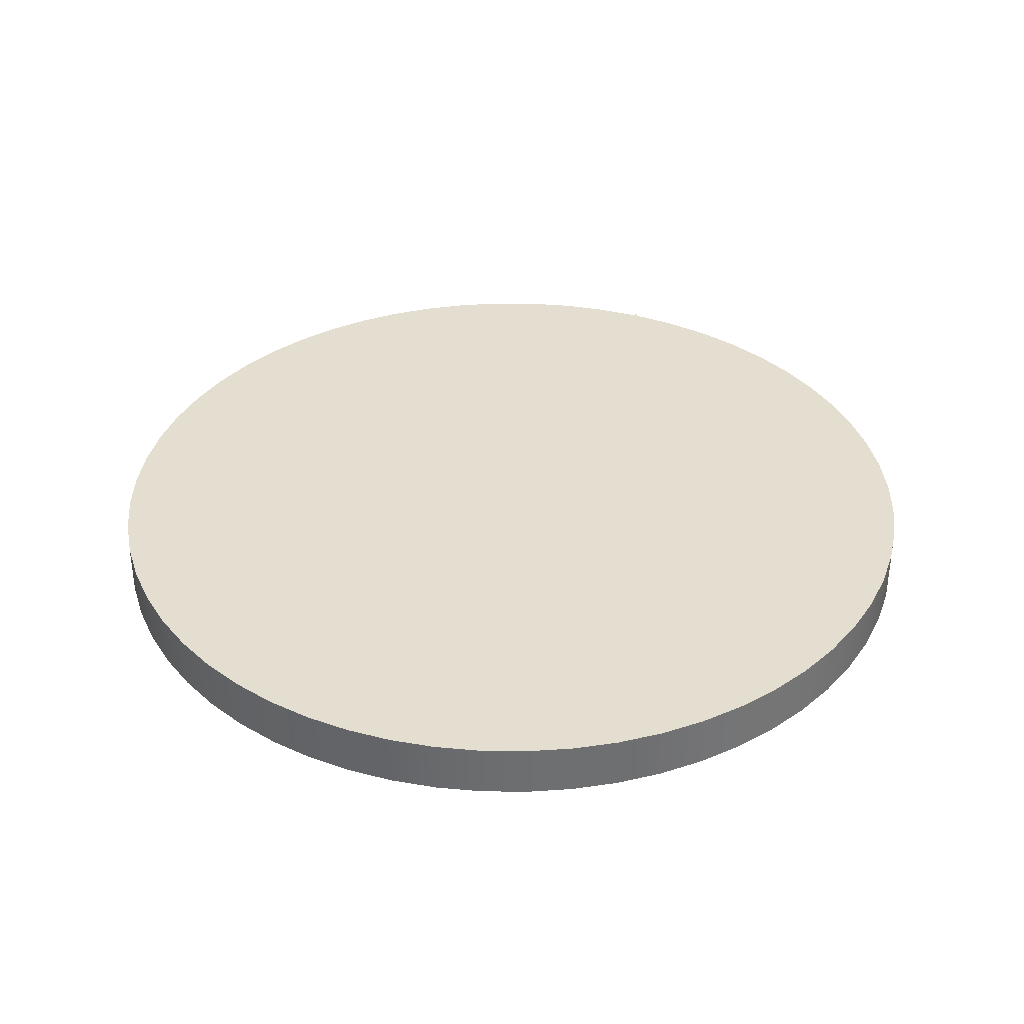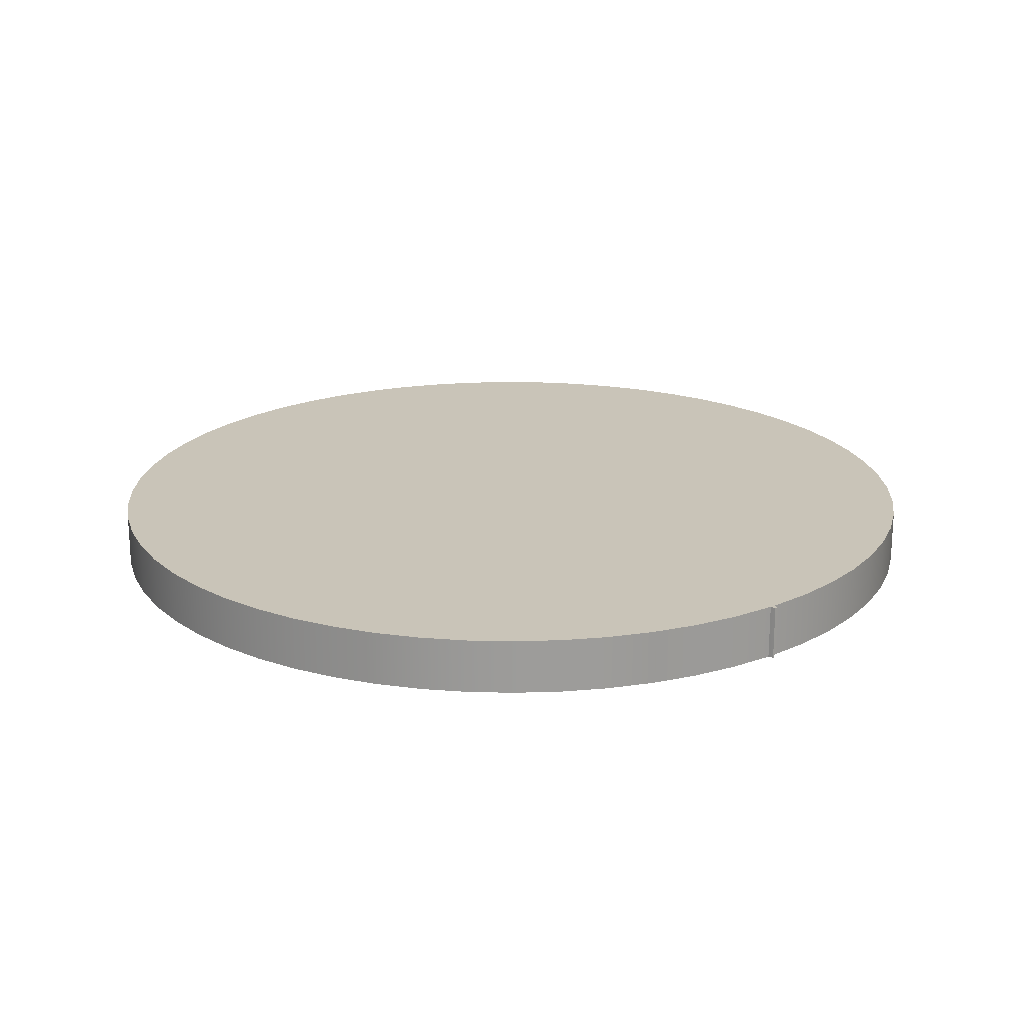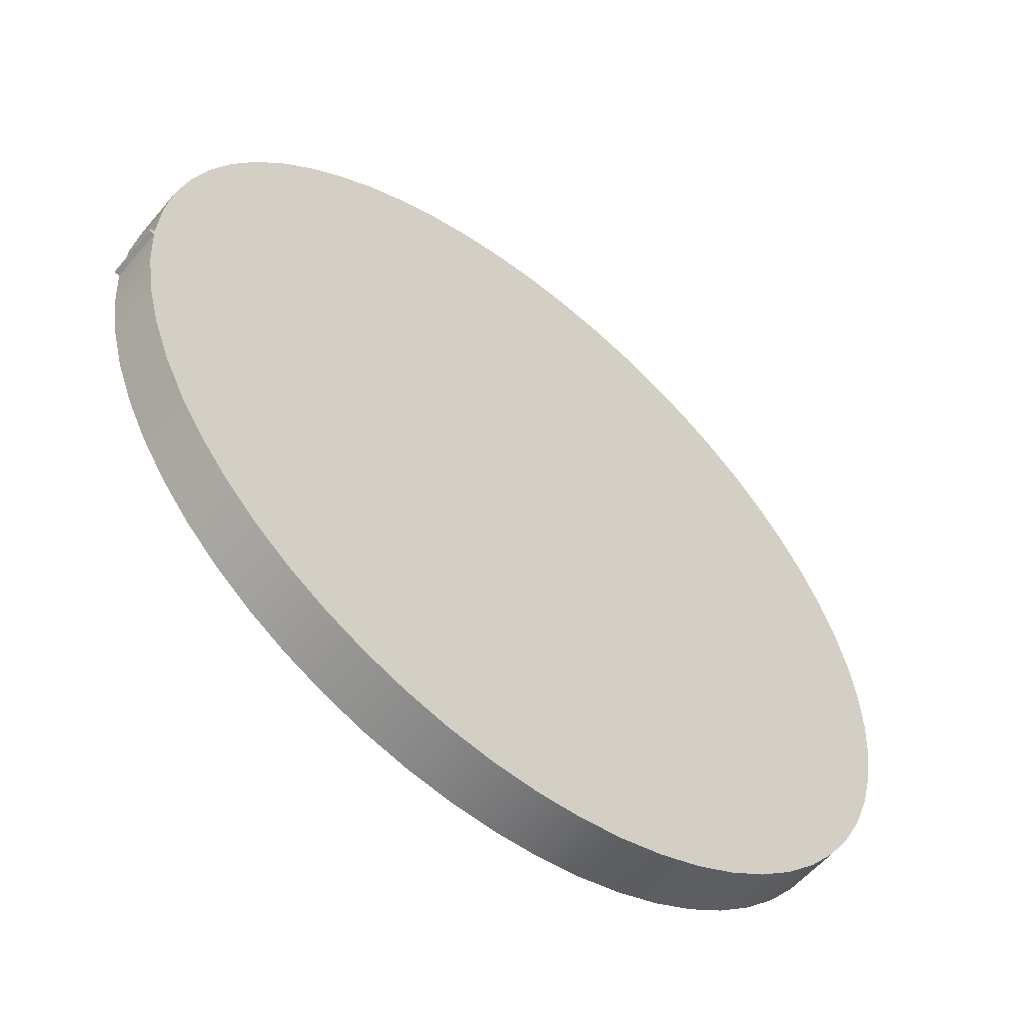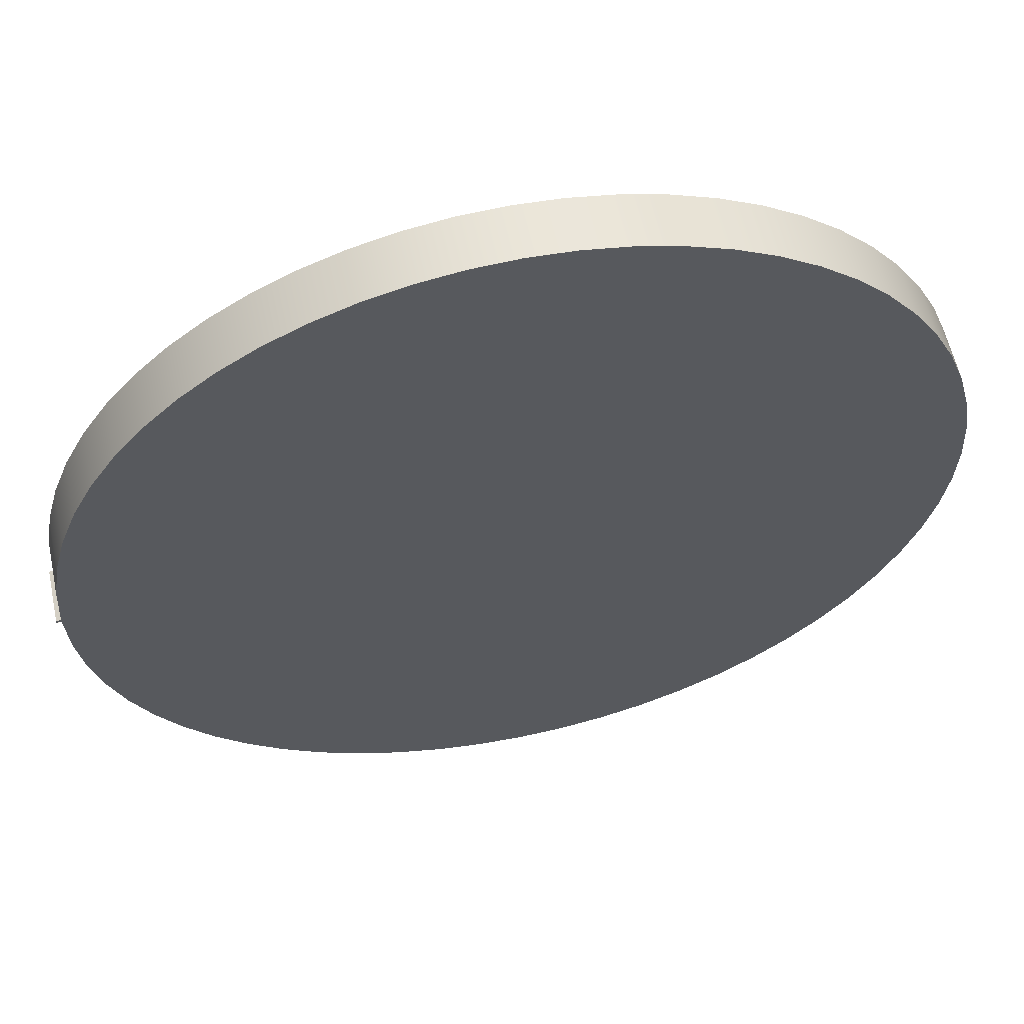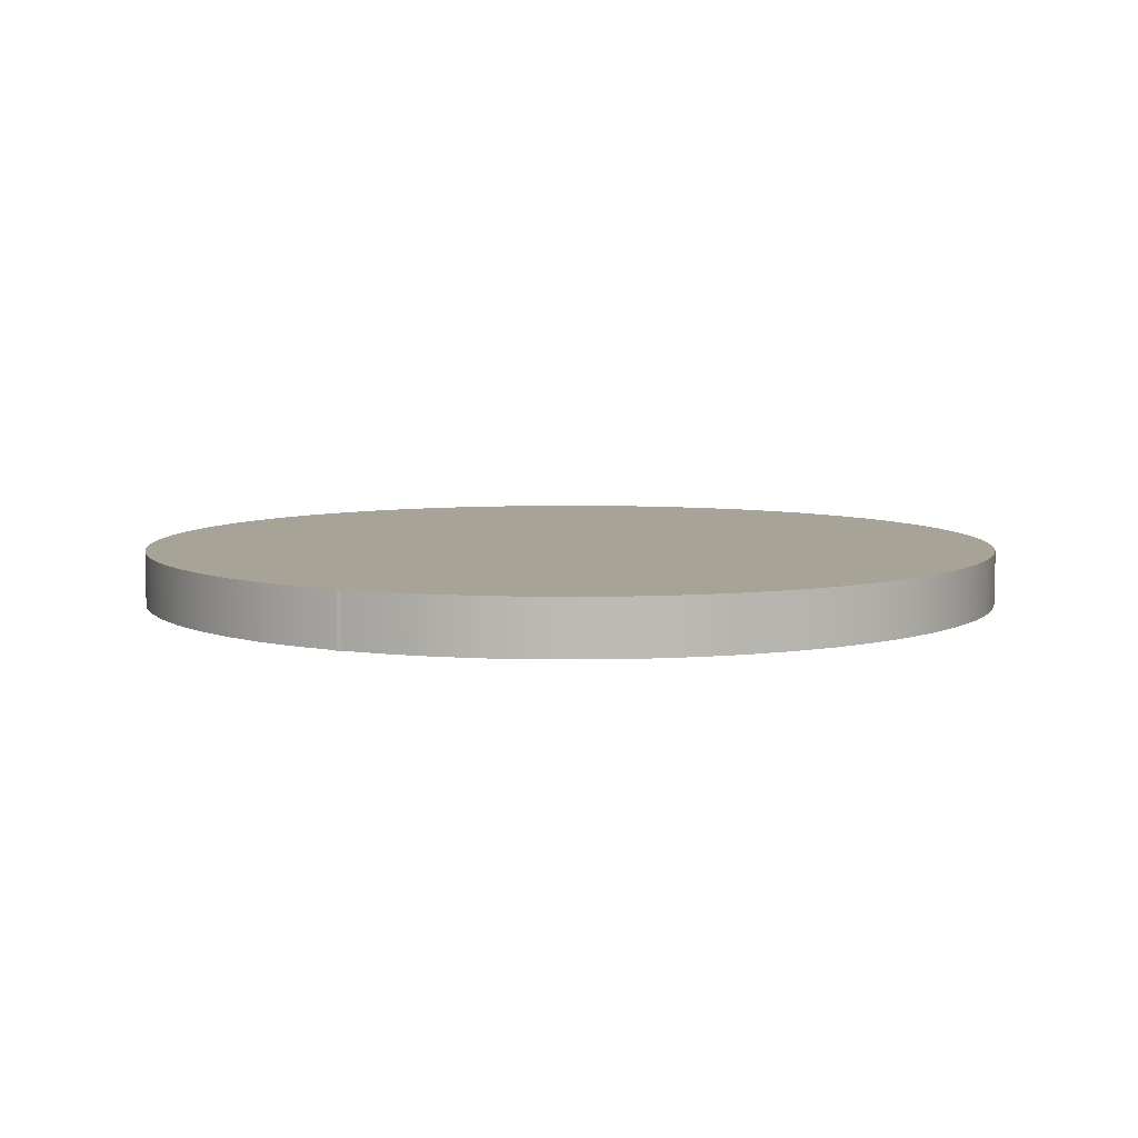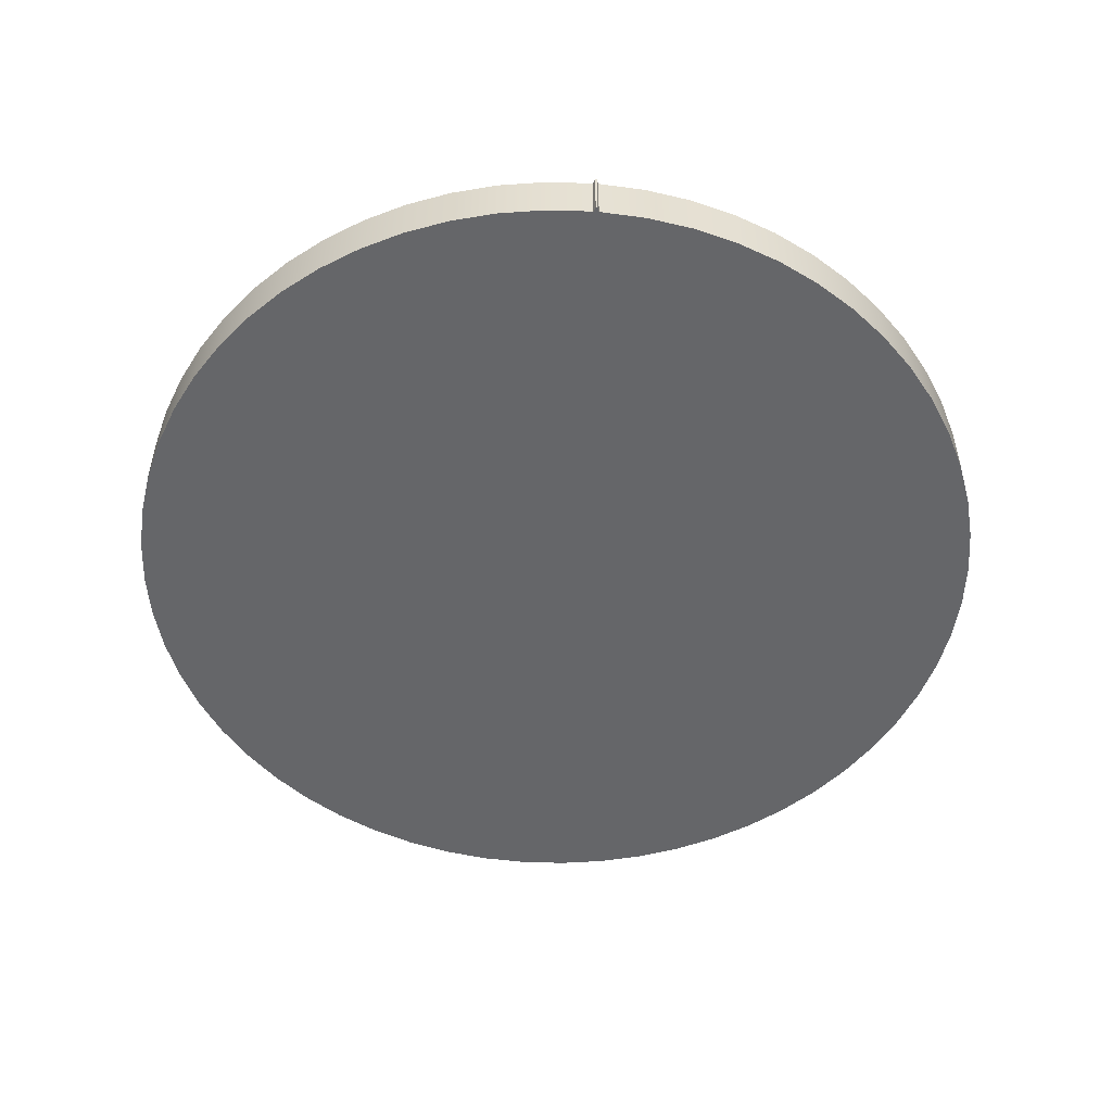
<metadata>
{"format":"obj","ext":"obj","renderer":"f3d","projection":"perspective","resolution":1024,"background":"white","views":[{"elev":35.8,"azim":-68.1,"up":"+Z"},{"elev":20.1,"azim":53.2,"up":"+Z"},{"elev":-56.6,"azim":140.5,"up":"+Y"},{"elev":59.0,"azim":167.8,"up":"+Y"},{"elev":6.7,"azim":117.7,"up":"+Z"},{"elev":-51.9,"azim":85.0,"up":"+Z"}]}
</metadata>
<code>
v 40.25 -0.2445 0
v 40.36 -0.2057 0
v 40.48 -0.1658 0
v 40.59 -0.1249 0
v 40.7 -0.08347 0
v 40.7 -0.08347 5
v 40.59 -0.1249 5
v 40.48 -0.1658 5
v 40.36 -0.2057 5
v 40.25 -0.2445 5
v 40.7 0.08347 0
v 40.59 0.1249 0
v 40.48 0.1658 0
v 40.36 0.2057 0
v 40.25 0.2445 0
v 40.25 0.2445 5
v 40.36 0.2057 5
v 40.48 0.1658 5
v 40.59 0.1249 5
v 40.7 0.08347 5
v 40.7 -0.08347 0
v 40.7 -0.02782 0
v 40.7 0.02782 0
v 40.7 0.08347 0
v 40.7 0.08347 5
v 40.7 0.02782 5
v 40.7 -0.02782 5
v 40.7 -0.08347 5
v 40.25 0.2445 5
v 40.25 0.2445 0
v 40 4.442 0
v 39.32 8.592 0
v 38.21 12.65 0
v 36.68 16.56 0
v 34.76 20.3 0
v 32.45 23.82 0
v 29.79 27.07 0
v 26.8 30.03 0
v 23.52 32.66 0
v 19.98 34.94 0
v 16.23 36.83 0
v 12.3 38.33 0
v 8.233 39.4 0
v 4.078 40.04 0
v -0.1223 40.25 0
v -4.321 40.02 0
v -8.472 39.35 0
v -12.53 38.25 0
v -16.45 36.73 0
v -20.2 34.82 0
v -23.72 32.52 0
v -26.98 29.87 0
v -29.95 26.89 0
v -32.59 23.62 0
v -34.88 20.09 0
v -36.78 16.34 0
v -38.29 12.41 0
v -39.37 8.352 0
v -40.03 4.199 0
v -40.25 -4.929e-15 0
v -40.03 -4.199 0
v -39.37 -8.352 0
v -38.29 -12.41 0
v -36.78 -16.34 0
v -34.88 -20.09 0
v -32.59 -23.62 0
v -29.95 -26.89 0
v -26.98 -29.87 0
v -23.72 -32.52 0
v -20.2 -34.82 0
v -16.45 -36.73 0
v -12.53 -38.25 0
v -8.472 -39.35 0
v -4.321 -40.02 0
v -0.1223 -40.25 0
v 4.078 -40.04 0
v 8.233 -39.4 0
v 12.3 -38.33 0
v 16.23 -36.83 0
v 19.98 -34.94 0
v 23.52 -32.66 0
v 26.8 -30.03 0
v 29.79 -27.07 0
v 32.45 -23.82 0
v 34.76 -20.3 0
v 36.68 -16.56 0
v 38.21 -12.65 0
v 39.32 -8.592 0
v 40 -4.442 0
v 40.25 -0.2445 0
v 40.25 -0.2445 5
v 40 -4.442 5
v 39.32 -8.592 5
v 38.21 -12.65 5
v 36.68 -16.56 5
v 34.76 -20.3 5
v 32.45 -23.82 5
v 29.79 -27.07 5
v 26.8 -30.03 5
v 23.52 -32.66 5
v 19.98 -34.94 5
v 16.23 -36.83 5
v 12.3 -38.33 5
v 8.233 -39.4 5
v 4.078 -40.04 5
v -0.1223 -40.25 5
v -4.321 -40.02 5
v -8.472 -39.35 5
v -12.53 -38.25 5
v -16.45 -36.73 5
v -20.2 -34.82 5
v -23.72 -32.52 5
v -26.98 -29.87 5
v -29.95 -26.89 5
v -32.59 -23.62 5
v -34.88 -20.09 5
v -36.78 -16.34 5
v -38.29 -12.41 5
v -39.37 -8.352 5
v -40.03 -4.199 5
v -40.25 -1.295e-14 5
v -40.03 4.199 5
v -39.37 8.352 5
v -38.29 12.41 5
v -36.78 16.34 5
v -34.88 20.09 5
v -32.59 23.62 5
v -29.95 26.89 5
v -26.98 29.87 5
v -23.72 32.52 5
v -20.2 34.82 5
v -16.45 36.73 5
v -12.53 38.25 5
v -8.472 39.35 5
v -4.321 40.02 5
v -0.1223 40.25 5
v 4.078 40.04 5
v 8.233 39.4 5
v 12.3 38.33 5
v 16.23 36.83 5
v 19.98 34.94 5
v 23.52 32.66 5
v 26.8 30.03 5
v 29.79 27.07 5
v 32.45 23.82 5
v 34.76 20.3 5
v 36.68 16.56 5
v 38.21 12.65 5
v 39.32 8.592 5
v 40 4.442 5
v 40.25 0.2445 5
v 40 4.442 5
v 39.32 8.592 5
v 38.21 12.65 5
v 36.68 16.56 5
v 34.76 20.3 5
v 32.45 23.82 5
v 29.79 27.07 5
v 26.8 30.03 5
v 23.52 32.66 5
v 19.98 34.94 5
v 16.23 36.83 5
v 12.3 38.33 5
v 8.233 39.4 5
v 4.078 40.04 5
v -0.1223 40.25 5
v -4.321 40.02 5
v -8.472 39.35 5
v -12.53 38.25 5
v -16.45 36.73 5
v -20.2 34.82 5
v -23.72 32.52 5
v -26.98 29.87 5
v -29.95 26.89 5
v -32.59 23.62 5
v -34.88 20.09 5
v -36.78 16.34 5
v -38.29 12.41 5
v -39.37 8.352 5
v -40.03 4.199 5
v -40.25 -1.295e-14 5
v -40.03 -4.199 5
v -39.37 -8.352 5
v -38.29 -12.41 5
v -36.78 -16.34 5
v -34.88 -20.09 5
v -32.59 -23.62 5
v -29.95 -26.89 5
v -26.98 -29.87 5
v -23.72 -32.52 5
v -20.2 -34.82 5
v -16.45 -36.73 5
v -12.53 -38.25 5
v -8.472 -39.35 5
v -4.321 -40.02 5
v -0.1223 -40.25 5
v 4.078 -40.04 5
v 8.233 -39.4 5
v 12.3 -38.33 5
v 16.23 -36.83 5
v 19.98 -34.94 5
v 23.52 -32.66 5
v 26.8 -30.03 5
v 29.79 -27.07 5
v 32.45 -23.82 5
v 34.76 -20.3 5
v 36.68 -16.56 5
v 38.21 -12.65 5
v 39.32 -8.592 5
v 40 -4.442 5
v 40.25 -0.2445 5
v 40.36 -0.2057 5
v 40.48 -0.1658 5
v 40.59 -0.1249 5
v 40.7 -0.08347 5
v 40.7 -0.02782 5
v 40.7 0.02782 5
v 40.7 0.08347 5
v 40.59 0.1249 5
v 40.48 0.1658 5
v 40.36 0.2057 5
v 40.25 -0.2445 0
v 40 -4.442 0
v 39.32 -8.592 0
v 38.21 -12.65 0
v 36.68 -16.56 0
v 34.76 -20.3 0
v 32.45 -23.82 0
v 29.79 -27.07 0
v 26.8 -30.03 0
v 23.52 -32.66 0
v 19.98 -34.94 0
v 16.23 -36.83 0
v 12.3 -38.33 0
v 8.233 -39.4 0
v 4.078 -40.04 0
v -0.1223 -40.25 0
v -4.321 -40.02 0
v -8.472 -39.35 0
v -12.53 -38.25 0
v -16.45 -36.73 0
v -20.2 -34.82 0
v -23.72 -32.52 0
v -26.98 -29.87 0
v -29.95 -26.89 0
v -32.59 -23.62 0
v -34.88 -20.09 0
v -36.78 -16.34 0
v -38.29 -12.41 0
v -39.37 -8.352 0
v -40.03 -4.199 0
v -40.25 -4.929e-15 0
v -40.03 4.199 0
v -39.37 8.352 0
v -38.29 12.41 0
v -36.78 16.34 0
v -34.88 20.09 0
v -32.59 23.62 0
v -29.95 26.89 0
v -26.98 29.87 0
v -23.72 32.52 0
v -20.2 34.82 0
v -16.45 36.73 0
v -12.53 38.25 0
v -8.472 39.35 0
v -4.321 40.02 0
v -0.1223 40.25 0
v 4.078 40.04 0
v 8.233 39.4 0
v 12.3 38.33 0
v 16.23 36.83 0
v 19.98 34.94 0
v 23.52 32.66 0
v 26.8 30.03 0
v 29.79 27.07 0
v 32.45 23.82 0
v 34.76 20.3 0
v 36.68 16.56 0
v 38.21 12.65 0
v 39.32 8.592 0
v 40 4.442 0
v 40.25 0.2445 0
v 40.36 0.2057 0
v 40.48 0.1658 0
v 40.59 0.1249 0
v 40.7 0.08347 0
v 40.7 0.02782 0
v 40.7 -0.02782 0
v 40.7 -0.08347 0
v 40.59 -0.1249 0
v 40.48 -0.1658 0
v 40.36 -0.2057 0
g a97d53ec-e29d-11ea-87a3-54bf646e7e1f
f 1 2 10
f 10 2 9
f 9 2 3
f 9 3 8
f 8 3 4
f 8 4 7
f 7 4 5
f 7 5 6
g a9806088-e29d-11ea-bee3-54bf646e7e1f
f 11 12 20
f 20 12 19
f 19 12 13
f 19 13 18
f 18 13 14
f 18 14 17
f 17 14 15
f 17 15 16
g a982f84a-e29d-11ea-883a-54bf646e7e1f
f 28 21 27
f 27 21 22
f 27 22 26
f 26 22 23
f 26 23 25
f 25 23 24
g a9311382-e29d-11ea-9b6a-54bf646e7e1f
f 29 30 150
f 150 30 31
f 150 31 149
f 149 31 32
f 149 32 148
f 148 32 33
f 148 33 147
f 147 33 34
f 147 34 146
f 146 34 35
f 146 35 145
f 145 35 36
f 145 36 144
f 144 36 37
f 144 37 143
f 143 37 38
f 143 38 142
f 142 38 39
f 142 39 141
f 141 39 40
f 141 40 140
f 140 40 41
f 140 41 139
f 139 41 42
f 139 42 138
f 138 42 43
f 138 43 137
f 137 43 44
f 137 44 136
f 136 44 45
f 136 45 135
f 135 45 46
f 135 46 134
f 134 46 47
f 134 47 133
f 133 47 48
f 133 48 132
f 132 48 49
f 132 49 131
f 131 49 50
f 131 50 130
f 130 50 51
f 130 51 129
f 129 51 52
f 129 52 128
f 128 52 53
f 128 53 127
f 127 53 54
f 127 54 126
f 126 54 55
f 126 55 125
f 125 55 56
f 125 56 124
f 124 56 57
f 124 57 123
f 123 57 58
f 123 58 122
f 122 58 59
f 122 59 121
f 121 59 60
f 121 60 120
f 120 60 61
f 120 61 119
f 119 61 62
f 119 62 118
f 118 62 63
f 118 63 117
f 117 63 64
f 117 64 116
f 116 64 65
f 116 65 115
f 115 65 66
f 115 66 114
f 114 66 67
f 114 67 113
f 113 67 68
f 113 68 112
f 112 68 69
f 112 69 111
f 111 69 70
f 111 70 110
f 110 70 71
f 110 71 109
f 109 71 72
f 109 72 108
f 108 72 73
f 108 73 107
f 107 73 74
f 107 74 106
f 106 74 75
f 106 75 105
f 105 75 76
f 105 76 104
f 104 76 77
f 104 77 103
f 103 77 78
f 103 78 102
f 102 78 79
f 102 79 101
f 101 79 80
f 101 80 100
f 100 80 81
f 100 81 99
f 99 81 82
f 99 82 98
f 98 82 83
f 98 83 97
f 97 83 84
f 97 84 96
f 96 84 85
f 96 85 95
f 95 85 86
f 95 86 94
f 94 86 87
f 94 87 93
f 93 87 88
f 93 88 92
f 92 88 89
f 92 89 91
f 91 89 90
g a932e800-e29d-11ea-8136-54bf646e7e1f
f 152 180 151
f 151 180 181
f 151 181 211
f 211 181 182
f 211 182 210
f 210 182 183
f 210 183 209
f 209 183 184
f 209 184 208
f 208 184 185
f 208 185 207
f 207 185 186
f 207 186 206
f 206 186 187
f 206 187 205
f 205 187 188
f 205 188 204
f 204 188 189
f 204 189 203
f 203 189 190
f 203 190 202
f 202 190 191
f 202 191 201
f 201 191 192
f 201 192 200
f 200 192 193
f 200 193 199
f 199 193 194
f 199 194 198
f 198 194 195
f 198 195 197
f 197 195 196
f 180 152 179
f 179 152 153
f 179 153 178
f 178 153 154
f 178 154 177
f 177 154 155
f 177 155 176
f 176 155 156
f 176 156 175
f 175 156 157
f 175 157 174
f 174 157 158
f 174 158 173
f 173 158 159
f 173 159 172
f 172 159 160
f 172 160 171
f 171 160 161
f 171 161 170
f 170 161 162
f 170 162 169
f 169 162 163
f 169 163 168
f 168 163 164
f 168 164 167
f 167 164 165
f 167 165 166
f 211 212 151
f 151 212 221
f 221 212 213
f 221 213 220
f 220 213 214
f 220 214 219
f 219 214 216
f 219 216 217
f 214 215 216
f 217 218 219
g a9346e5c-e29d-11ea-91e5-54bf646e7e1f
f 223 251 222
f 222 251 252
f 222 252 282
f 282 252 253
f 282 253 281
f 281 253 254
f 281 254 280
f 280 254 255
f 280 255 279
f 279 255 256
f 279 256 278
f 278 256 257
f 278 257 277
f 277 257 258
f 277 258 276
f 276 258 259
f 276 259 275
f 275 259 260
f 275 260 274
f 274 260 261
f 274 261 273
f 273 261 262
f 273 262 272
f 272 262 263
f 272 263 271
f 271 263 264
f 271 264 270
f 270 264 265
f 270 265 269
f 269 265 266
f 269 266 268
f 268 266 267
f 251 223 250
f 250 223 224
f 250 224 249
f 249 224 225
f 249 225 248
f 248 225 226
f 248 226 247
f 247 226 227
f 247 227 246
f 246 227 228
f 246 228 245
f 245 228 229
f 245 229 244
f 244 229 230
f 244 230 243
f 243 230 231
f 243 231 242
f 242 231 232
f 242 232 241
f 241 232 233
f 241 233 240
f 240 233 234
f 240 234 239
f 239 234 235
f 239 235 238
f 238 235 236
f 238 236 237
f 222 282 292
f 292 282 283
f 292 283 291
f 291 283 284
f 291 284 290
f 290 284 285
f 290 285 288
f 288 285 287
f 287 285 286
f 288 289 290

</code>
